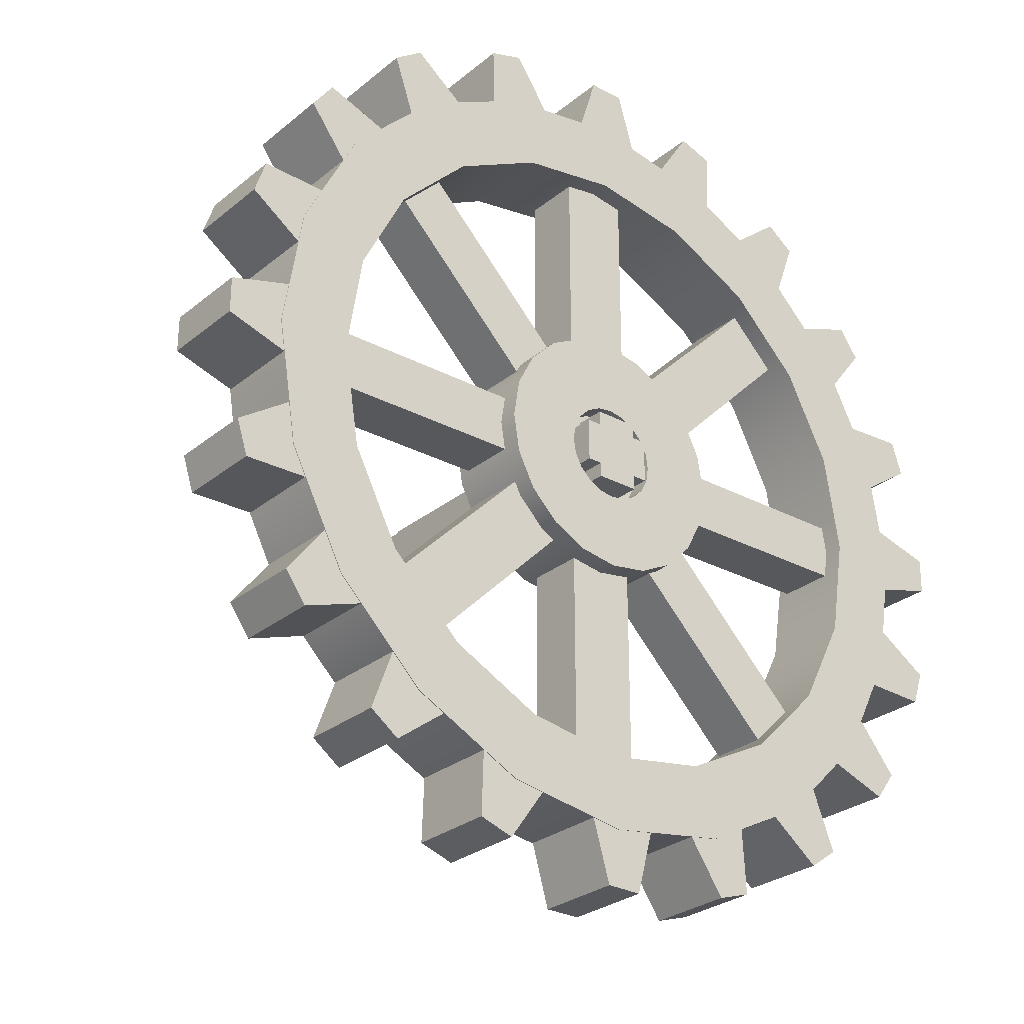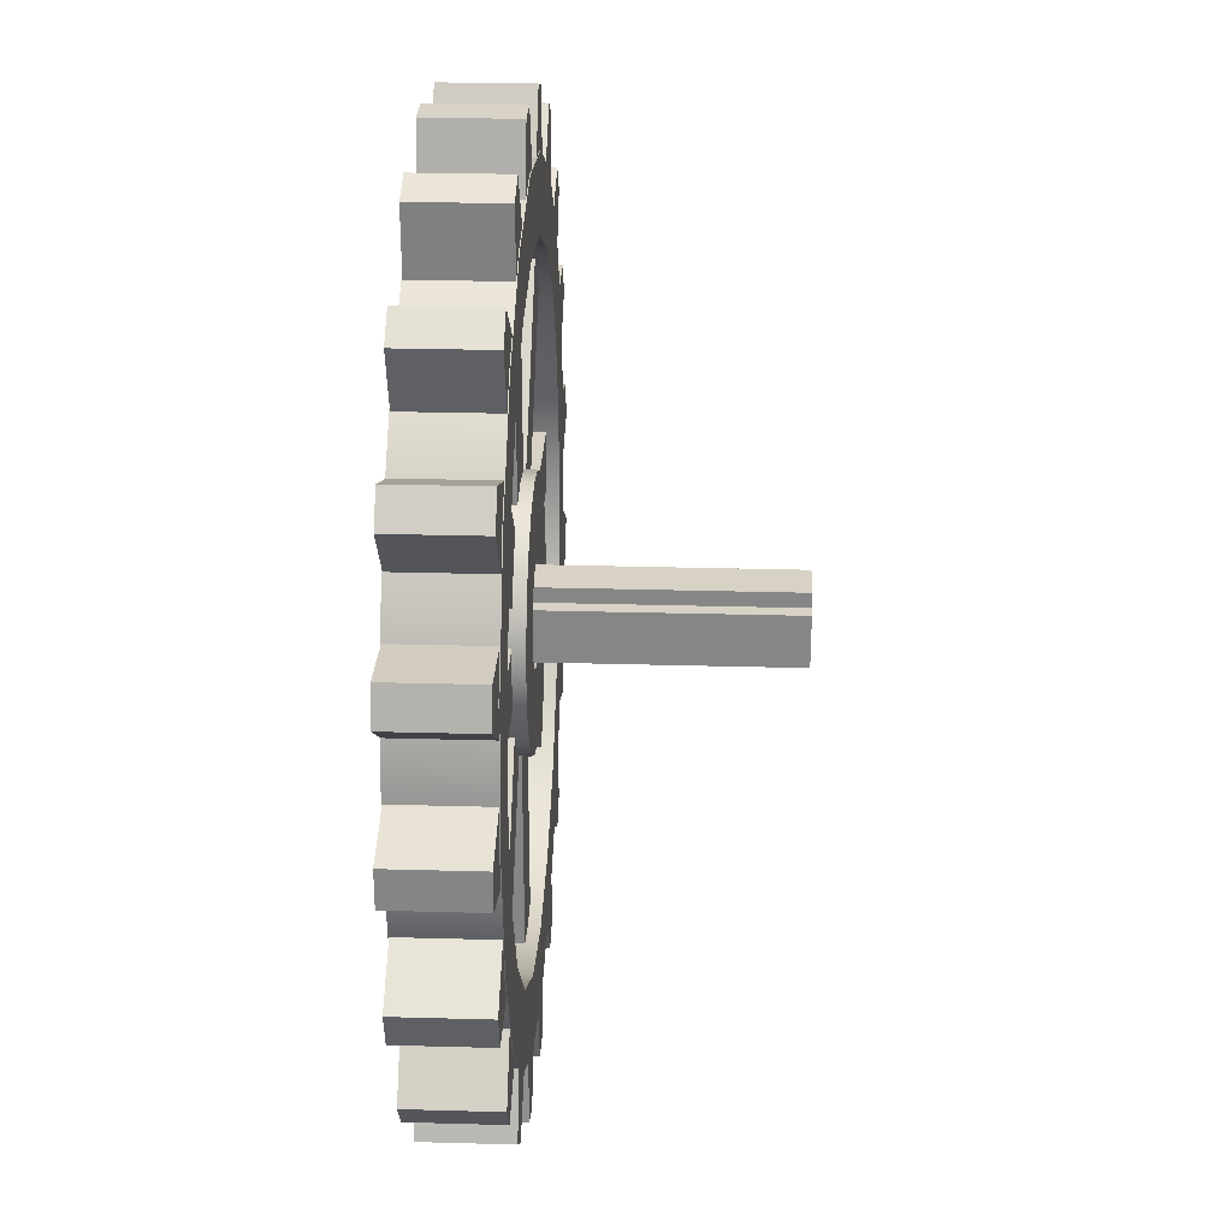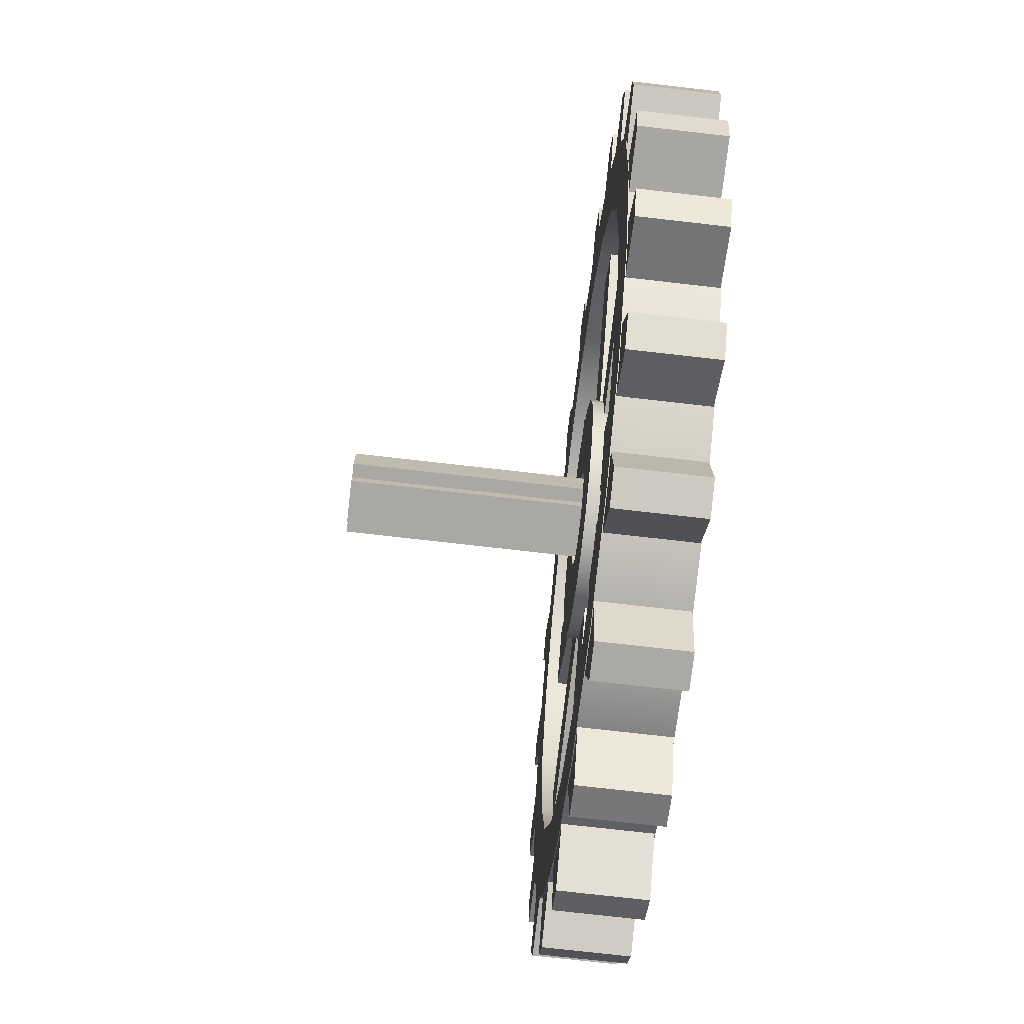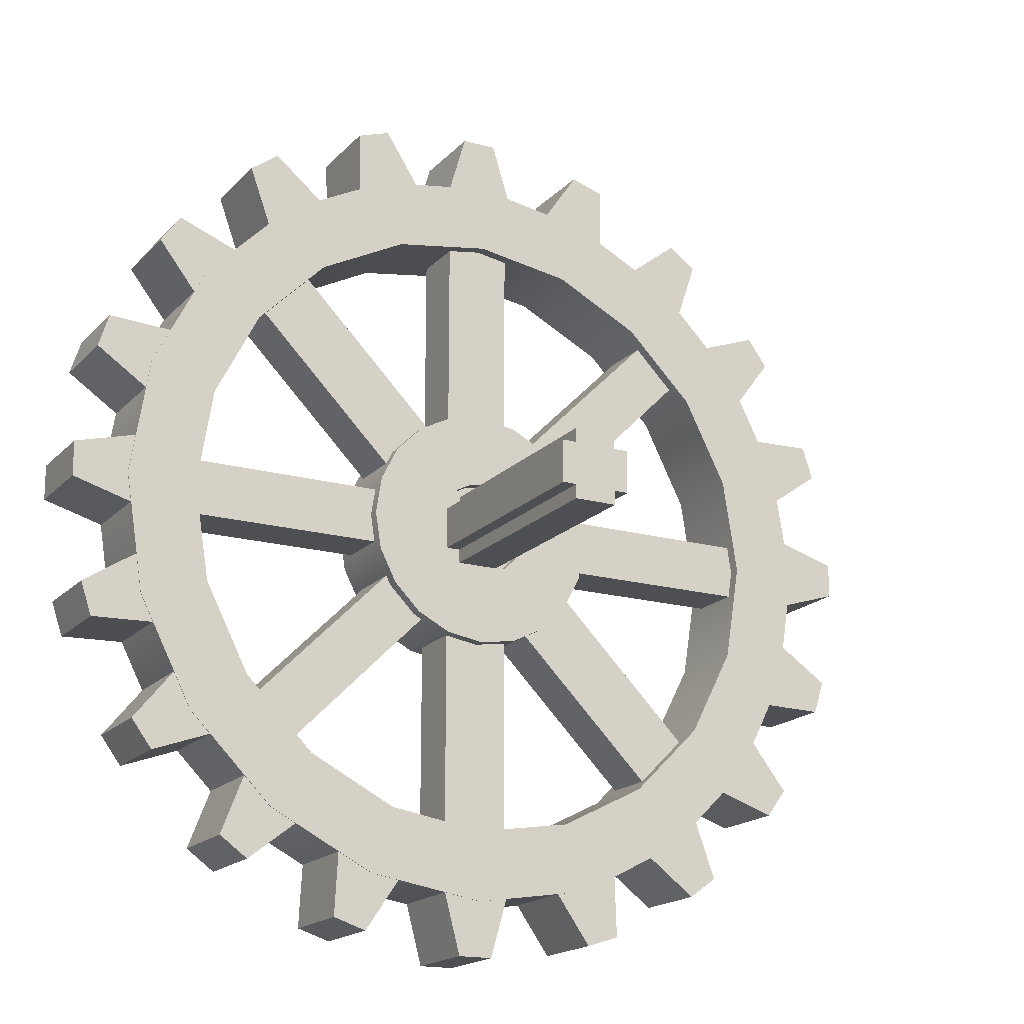
<metadata>
{"format":"obj","ext":"obj","renderer":"f3d","projection":"perspective","resolution":1024,"background":"white","views":[{"elev":-27.8,"azim":-39.1,"up":"+Y"},{"elev":27.5,"azim":92.5,"up":"+Y"},{"elev":-75.0,"azim":-96.5,"up":"+Y"},{"elev":-17.9,"azim":151.5,"up":"+Y"}]}
</metadata>
<code>
v 0.5143 0.5226 0.6438
v 0.4998 0.5227 0.6438
v 0.5143 0.1604 0.6438
v 0.4998 0.1605 0.6438
v 0.5143 0.1604 0.6088
v 0.4998 0.1605 0.6088
v 0.5143 0.5226 0.6088
v 0.4998 0.5227 0.6088
v 0.5248 0.2 0.6088
v 0.5248 0.2 0.6438
v 0.4884 0.2003 0.6438
v 0.4884 0.2003 0.6088
v 0.5248 0.4859 0.6088
v 0.5248 0.4859 0.6438
v 0.4884 0.4861 0.6438
v 0.4884 0.4861 0.6088
v 0.458 0.5166 0.6438
v 0.4442 0.5123 0.6438
v 0.5699 0.1722 0.6438
v 0.5561 0.1678 0.6438
v 0.5699 0.1722 0.6088
v 0.5561 0.1678 0.6088
v 0.458 0.5166 0.6088
v 0.4442 0.5123 0.6088
v 0.5677 0.2131 0.6088
v 0.5677 0.2131 0.6438
v 0.533 0.2021 0.6438
v 0.533 0.2021 0.6088
v 0.4794 0.485 0.6088
v 0.4794 0.485 0.6438
v 0.4447 0.474 0.6438
v 0.4447 0.474 0.6088
v 0.4063 0.4936 0.6438
v 0.3945 0.4852 0.6438
v 0.6192 0.2006 0.6438
v 0.6074 0.1921 0.6438
v 0.6192 0.2006 0.6088
v 0.6074 0.1921 0.6088
v 0.4063 0.4936 0.6088
v 0.3945 0.4852 0.6088
v 0.6044 0.2388 0.6088
v 0.6044 0.2388 0.6438
v 0.5748 0.2176 0.6438
v 0.5748 0.2176 0.6088
v 0.4364 0.4701 0.6088
v 0.4364 0.4701 0.6438
v 0.4068 0.4489 0.6438
v 0.4068 0.4489 0.6088
v 0.3643 0.4556 0.6438
v 0.3557 0.444 0.6438
v 0.6573 0.2428 0.6438
v 0.6487 0.2311 0.6438
v 0.6573 0.2428 0.6088
v 0.6487 0.2311 0.6088
v 0.3643 0.4556 0.6088
v 0.3557 0.444 0.6088
v 0.6314 0.2746 0.6088
v 0.6314 0.2746 0.6438
v 0.6099 0.2453 0.6438
v 0.6099 0.2453 0.6088
v 0.4002 0.4426 0.6088
v 0.4002 0.4426 0.6438
v 0.3786 0.4133 0.6438
v 0.3786 0.4133 0.6088
v 0.336 0.4066 0.6438
v 0.3315 0.3929 0.6438
v 0.6805 0.2947 0.6438
v 0.6759 0.281 0.6438
v 0.6805 0.2947 0.6088
v 0.6759 0.281 0.6088
v 0.336 0.4066 0.6088
v 0.3315 0.3929 0.6088
v 0.6461 0.317 0.6088
v 0.6461 0.317 0.6438
v 0.6346 0.2824 0.6438
v 0.6346 0.2824 0.6088
v 0.3742 0.4053 0.6088
v 0.3742 0.4053 0.6438
v 0.3627 0.3707 0.6438
v 0.3627 0.3707 0.6088
v 0.3243 0.3512 0.6438
v 0.3242 0.3368 0.6438
v 0.6865 0.3512 0.6438
v 0.6864 0.3368 0.6438
v 0.6865 0.3512 0.6088
v 0.6864 0.3368 0.6088
v 0.3243 0.3512 0.6088
v 0.3242 0.3368 0.6088
v 0.6469 0.3618 0.6088
v 0.6469 0.3618 0.6438
v 0.6466 0.3254 0.6438
v 0.6466 0.3254 0.6088
v 0.361 0.3618 0.6088
v 0.361 0.3618 0.6438
v 0.3608 0.3254 0.6438
v 0.3608 0.3254 0.6088
v 0.3303 0.2949 0.6438
v 0.3347 0.2812 0.6438
v 0.6747 0.4069 0.6438
v 0.6791 0.3931 0.6438
v 0.6747 0.4069 0.6088
v 0.6791 0.3931 0.6088
v 0.3303 0.2949 0.6088
v 0.3347 0.2812 0.6088
v 0.6338 0.4047 0.6088
v 0.6338 0.4047 0.6438
v 0.6448 0.37 0.6438
v 0.6448 0.37 0.6088
v 0.3619 0.3163 0.6088
v 0.3619 0.3163 0.6438
v 0.373 0.2816 0.6438
v 0.373 0.2816 0.6088
v 0.3534 0.2433 0.6438
v 0.3618 0.2315 0.6438
v 0.6464 0.4561 0.6438
v 0.6548 0.4444 0.6438
v 0.6464 0.4561 0.6088
v 0.6548 0.4444 0.6088
v 0.3534 0.2433 0.6088
v 0.3618 0.2315 0.6088
v 0.6081 0.4414 0.6088
v 0.6081 0.4414 0.6438
v 0.6293 0.4118 0.6438
v 0.6293 0.4118 0.6088
v 0.3769 0.2734 0.6088
v 0.3769 0.2734 0.6438
v 0.3981 0.2438 0.6438
v 0.3981 0.2438 0.6088
v 0.3913 0.2012 0.6438
v 0.4029 0.1927 0.6438
v 0.6042 0.4942 0.6438
v 0.6158 0.4857 0.6438
v 0.6042 0.4942 0.6088
v 0.6158 0.4857 0.6088
v 0.3913 0.2012 0.6088
v 0.4029 0.1927 0.6088
v 0.5723 0.4684 0.6088
v 0.5723 0.4684 0.6438
v 0.6017 0.4468 0.6438
v 0.6017 0.4468 0.6088
v 0.4043 0.2371 0.6088
v 0.4043 0.2371 0.6438
v 0.4336 0.2156 0.6438
v 0.4336 0.2156 0.6088
v 0.4403 0.173 0.6438
v 0.454 0.1684 0.6438
v 0.5522 0.5174 0.6438
v 0.566 0.5129 0.6438
v 0.5522 0.5174 0.6088
v 0.566 0.5129 0.6088
v 0.4403 0.173 0.6088
v 0.454 0.1684 0.6088
v 0.53 0.483 0.6088
v 0.53 0.483 0.6438
v 0.5645 0.4716 0.6438
v 0.5645 0.4716 0.6088
v 0.4416 0.2112 0.6088
v 0.4416 0.2112 0.6438
v 0.4762 0.1997 0.6438
v 0.4762 0.1997 0.6088
v 0.635 0.3419 0.6085
v 0.6287 0.3821 0.6085
v 0.6102 0.4184 0.6085
v 0.5814 0.4471 0.6085
v 0.5452 0.4656 0.6085
v 0.505 0.472 0.6085
v 0.4648 0.4656 0.6085
v 0.4285 0.4471 0.6085
v 0.3998 0.4184 0.6085
v 0.3813 0.3821 0.6085
v 0.3749 0.3419 0.6085
v 0.3813 0.3018 0.6085
v 0.3998 0.2655 0.6085
v 0.4285 0.2367 0.6085
v 0.4648 0.2183 0.6085
v 0.505 0.2119 0.6085
v 0.5452 0.2183 0.6085
v 0.5814 0.2367 0.6085
v 0.6102 0.2655 0.6085
v 0.6287 0.3018 0.6085
v 0.635 0.3419 0.6441
v 0.6287 0.3821 0.6441
v 0.6102 0.4184 0.6441
v 0.5814 0.4471 0.6441
v 0.5452 0.4656 0.6441
v 0.505 0.472 0.6441
v 0.4648 0.4656 0.6441
v 0.4285 0.4471 0.6441
v 0.3998 0.4184 0.6441
v 0.3813 0.3821 0.6441
v 0.3749 0.3419 0.6441
v 0.3813 0.3018 0.6441
v 0.3998 0.2655 0.6441
v 0.4285 0.2367 0.6441
v 0.4648 0.2183 0.6441
v 0.505 0.2119 0.6441
v 0.5452 0.2183 0.6441
v 0.5814 0.2367 0.6441
v 0.6102 0.2655 0.6441
v 0.6287 0.3018 0.6441
v 0.6639 0.3419 0.6441
v 0.6561 0.391 0.6441
v 0.6335 0.4353 0.6441
v 0.5984 0.4705 0.6441
v 0.5541 0.493 0.6441
v 0.505 0.5008 0.6441
v 0.4559 0.493 0.6441
v 0.4116 0.4705 0.6441
v 0.3765 0.4353 0.6441
v 0.3539 0.391 0.6441
v 0.3461 0.3419 0.6441
v 0.3539 0.2929 0.6441
v 0.3765 0.2486 0.6441
v 0.4116 0.2134 0.6441
v 0.4559 0.1909 0.6441
v 0.505 0.1831 0.6441
v 0.5541 0.1909 0.6441
v 0.5984 0.2134 0.6441
v 0.6335 0.2486 0.6441
v 0.6561 0.2929 0.6441
v 0.6639 0.3419 0.6085
v 0.6561 0.391 0.6085
v 0.6335 0.4353 0.6085
v 0.5984 0.4705 0.6085
v 0.5541 0.493 0.6085
v 0.505 0.5008 0.6085
v 0.4559 0.493 0.6085
v 0.4116 0.4705 0.6085
v 0.3765 0.4353 0.6085
v 0.3539 0.391 0.6085
v 0.3461 0.3419 0.6085
v 0.3539 0.2929 0.6085
v 0.3765 0.2486 0.6085
v 0.4116 0.2134 0.6085
v 0.4559 0.1909 0.6085
v 0.505 0.1831 0.6085
v 0.5541 0.1909 0.6085
v 0.5984 0.2134 0.6085
v 0.6335 0.2486 0.6085
v 0.6561 0.2929 0.6085
v 0.5994 0.2312 0.6362
v 0.616 0.2478 0.6362
v 0.3946 0.436 0.6362
v 0.4112 0.4526 0.6362
v 0.3946 0.436 0.6133
v 0.4112 0.4526 0.6133
v 0.5994 0.2312 0.6133
v 0.616 0.2478 0.6133
v 0.4915 0.1971 0.6362
v 0.519 0.1971 0.6362
v 0.4915 0.4867 0.6362
v 0.519 0.4867 0.6362
v 0.4915 0.4867 0.6133
v 0.519 0.4867 0.6133
v 0.4915 0.1971 0.6133
v 0.519 0.1971 0.6133
v 0.3932 0.2491 0.6362
v 0.4124 0.2299 0.6362
v 0.598 0.4539 0.6362
v 0.6172 0.4347 0.6362
v 0.598 0.4539 0.6133
v 0.6172 0.4347 0.6133
v 0.3932 0.2491 0.6133
v 0.4124 0.2299 0.6133
v 0.6502 0.3305 0.6362
v 0.6502 0.3534 0.6362
v 0.3605 0.3305 0.6362
v 0.3605 0.3534 0.6362
v 0.3605 0.3305 0.6133
v 0.3605 0.3534 0.6133
v 0.6502 0.3305 0.6133
v 0.6502 0.3534 0.6133
v 0.4854 0.3419 0.6085
v 0.4864 0.3359 0.6085
v 0.4891 0.3304 0.6085
v 0.4935 0.3261 0.6085
v 0.4989 0.3233 0.6085
v 0.505 0.3224 0.6085
v 0.511 0.3233 0.6085
v 0.5165 0.3261 0.6085
v 0.5208 0.3304 0.6085
v 0.5236 0.3359 0.6085
v 0.5246 0.3419 0.6085
v 0.5236 0.348 0.6085
v 0.5208 0.3535 0.6085
v 0.5165 0.3578 0.6085
v 0.511 0.3606 0.6085
v 0.505 0.3615 0.6085
v 0.4989 0.3606 0.6085
v 0.4935 0.3578 0.6085
v 0.4891 0.3535 0.6085
v 0.4864 0.348 0.6085
v 0.4854 0.3419 0.6441
v 0.4864 0.3359 0.6441
v 0.4891 0.3304 0.6441
v 0.4935 0.3261 0.6441
v 0.4989 0.3233 0.6441
v 0.505 0.3224 0.6441
v 0.511 0.3233 0.6441
v 0.5165 0.3261 0.6441
v 0.5208 0.3304 0.6441
v 0.5236 0.3359 0.6441
v 0.5246 0.3419 0.6441
v 0.5236 0.348 0.6441
v 0.5208 0.3535 0.6441
v 0.5165 0.3578 0.6441
v 0.511 0.3606 0.6441
v 0.505 0.3615 0.6441
v 0.4989 0.3606 0.6441
v 0.4935 0.3578 0.6441
v 0.4891 0.3535 0.6441
v 0.4864 0.348 0.6441
v 0.455 0.3419 0.6441
v 0.4575 0.3265 0.6441
v 0.4646 0.3126 0.6441
v 0.4756 0.3015 0.6441
v 0.4895 0.2944 0.6441
v 0.505 0.292 0.6441
v 0.5204 0.2944 0.6441
v 0.5343 0.3015 0.6441
v 0.5454 0.3126 0.6441
v 0.5525 0.3265 0.6441
v 0.5549 0.3419 0.6441
v 0.5525 0.3574 0.6441
v 0.5454 0.3713 0.6441
v 0.5343 0.3824 0.6441
v 0.5204 0.3894 0.6441
v 0.505 0.3919 0.6441
v 0.4895 0.3894 0.6441
v 0.4756 0.3824 0.6441
v 0.4646 0.3713 0.6441
v 0.4575 0.3574 0.6441
v 0.455 0.3419 0.6085
v 0.4575 0.3265 0.6085
v 0.4646 0.3126 0.6085
v 0.4756 0.3015 0.6085
v 0.4895 0.2944 0.6085
v 0.505 0.292 0.6085
v 0.5204 0.2944 0.6085
v 0.5343 0.3015 0.6085
v 0.5454 0.3126 0.6085
v 0.5525 0.3265 0.6085
v 0.5549 0.3419 0.6085
v 0.5525 0.3574 0.6085
v 0.5454 0.3713 0.6085
v 0.5343 0.3824 0.6085
v 0.5204 0.3894 0.6085
v 0.505 0.3919 0.6085
v 0.4895 0.3894 0.6085
v 0.4756 0.3824 0.6085
v 0.4646 0.3713 0.6085
v 0.4575 0.3574 0.6085
v 0.4899 0.3328 0.6482
v 0.4899 0.3503 0.6482
v 0.5132 0.3503 0.5135
v 0.5132 0.3328 0.5135
v 0.4957 0.3328 0.5135
v 0.4957 0.3503 0.5135
v 0.4899 0.3328 0.5135
v 0.4899 0.3503 0.5135
v 0.5132 0.3503 0.6482
v 0.5132 0.3328 0.6482
v 0.4957 0.3503 0.6482
v 0.4957 0.3328 0.6482
v 0.5191 0.3328 0.6482
v 0.5191 0.3328 0.5135
v 0.5191 0.3503 0.6482
v 0.5191 0.3503 0.5135
v 0.5132 0.3269 0.6482
v 0.5132 0.3269 0.5135
v 0.5132 0.3561 0.6482
v 0.5132 0.3561 0.5135
v 0.4957 0.3269 0.6482
v 0.4957 0.3269 0.5135
v 0.4957 0.3561 0.6482
v 0.4957 0.3561 0.5135
f 10 11 4 3
f 3 4 6 5
f 5 6 12 9
f 7 8 2 1
f 11 12 6 4
f 9 10 3 5
f 7 1 14 13
f 1 2 15 14
f 2 8 16 15
f 13 16 8 7
f 26 27 20 19
f 19 20 22 21
f 21 22 28 25
f 23 24 18 17
f 27 28 22 20
f 25 26 19 21
f 23 17 30 29
f 17 18 31 30
f 18 24 32 31
f 29 32 24 23
f 42 43 36 35
f 35 36 38 37
f 37 38 44 41
f 39 40 34 33
f 43 44 38 36
f 41 42 35 37
f 39 33 46 45
f 33 34 47 46
f 34 40 48 47
f 45 48 40 39
f 58 59 52 51
f 51 52 54 53
f 53 54 60 57
f 55 56 50 49
f 59 60 54 52
f 57 58 51 53
f 55 49 62 61
f 49 50 63 62
f 50 56 64 63
f 61 64 56 55
f 74 75 68 67
f 67 68 70 69
f 69 70 76 73
f 71 72 66 65
f 75 76 70 68
f 73 74 67 69
f 71 65 78 77
f 65 66 79 78
f 66 72 80 79
f 77 80 72 71
f 90 91 84 83
f 83 84 86 85
f 85 86 92 89
f 87 88 82 81
f 91 92 86 84
f 89 90 83 85
f 87 81 94 93
f 81 82 95 94
f 82 88 96 95
f 93 96 88 87
f 106 107 100 99
f 99 100 102 101
f 101 102 108 105
f 103 104 98 97
f 107 108 102 100
f 105 106 99 101
f 103 97 110 109
f 97 98 111 110
f 98 104 112 111
f 109 112 104 103
f 122 123 116 115
f 115 116 118 117
f 117 118 124 121
f 119 120 114 113
f 123 124 118 116
f 121 122 115 117
f 119 113 126 125
f 113 114 127 126
f 114 120 128 127
f 125 128 120 119
f 138 139 132 131
f 131 132 134 133
f 133 134 140 137
f 135 136 130 129
f 139 140 134 132
f 137 138 131 133
f 135 129 142 141
f 129 130 143 142
f 130 136 144 143
f 141 144 136 135
f 154 155 148 147
f 147 148 150 149
f 149 150 156 153
f 151 152 146 145
f 155 156 150 148
f 153 154 147 149
f 151 145 158 157
f 145 146 159 158
f 146 152 160 159
f 157 160 152 151
f 162 161 181 182
f 163 162 182 183
f 164 163 183 184
f 165 164 184 185
f 166 165 185 186
f 167 166 186 187
f 168 167 187 188
f 169 168 188 189
f 170 169 189 190
f 171 170 190 191
f 172 171 191 192
f 173 172 192 193
f 174 173 193 194
f 175 174 194 195
f 176 175 195 196
f 177 176 196 197
f 178 177 197 198
f 179 178 198 199
f 180 179 199 200
f 161 180 200 181
f 182 181 201 202
f 183 182 202 203
f 184 183 203 204
f 185 184 204 205
f 186 185 205 206
f 187 186 206 207
f 188 187 207 208
f 189 188 208 209
f 190 189 209 210
f 191 190 210 211
f 192 191 211 212
f 193 192 212 213
f 194 193 213 214
f 195 194 214 215
f 196 195 215 216
f 197 196 216 217
f 198 197 217 218
f 199 198 218 219
f 200 199 219 220
f 181 200 220 201
f 202 201 221 222
f 203 202 222 223
f 204 203 223 224
f 205 204 224 225
f 206 205 225 226
f 207 206 226 227
f 208 207 227 228
f 209 208 228 229
f 210 209 229 230
f 211 210 230 231
f 212 211 231 232
f 213 212 232 233
f 214 213 233 234
f 215 214 234 235
f 216 215 235 236
f 217 216 236 237
f 218 217 237 238
f 219 218 238 239
f 220 219 239 240
f 201 220 240 221
f 222 221 161 162
f 223 222 162 163
f 224 223 163 164
f 225 224 164 165
f 226 225 165 166
f 227 226 166 167
f 228 227 167 168
f 229 228 168 169
f 230 229 169 170
f 231 230 170 171
f 232 231 171 172
f 233 232 172 173
f 234 233 173 174
f 235 234 174 175
f 236 235 175 176
f 237 236 176 177
f 238 237 177 178
f 239 238 178 179
f 240 239 179 180
f 221 240 180 161
f 241 242 244 243
f 243 244 246 245
f 245 246 248 247
f 247 248 242 241
f 242 248 246 244
f 247 241 243 245
f 249 250 252 251
f 251 252 254 253
f 253 254 256 255
f 255 256 250 249
f 250 256 254 252
f 255 249 251 253
f 257 258 260 259
f 259 260 262 261
f 261 262 264 263
f 263 264 258 257
f 258 264 262 260
f 263 257 259 261
f 265 266 268 267
f 267 268 270 269
f 269 270 272 271
f 271 272 266 265
f 266 272 270 268
f 271 265 267 269
f 274 273 293 294
f 275 274 294 295
f 276 275 295 296
f 277 276 296 297
f 278 277 297 298
f 279 278 298 299
f 280 279 299 300
f 281 280 300 301
f 282 281 301 302
f 283 282 302 303
f 284 283 303 304
f 285 284 304 305
f 286 285 305 306
f 287 286 306 307
f 288 287 307 308
f 289 288 308 309
f 290 289 309 310
f 291 290 310 311
f 292 291 311 312
f 273 292 312 293
f 294 293 313 314
f 295 294 314 315
f 296 295 315 316
f 297 296 316 317
f 298 297 317 318
f 299 298 318 319
f 300 299 319 320
f 301 300 320 321
f 302 301 321 322
f 303 302 322 323
f 304 303 323 324
f 305 304 324 325
f 306 305 325 326
f 307 306 326 327
f 308 307 327 328
f 309 308 328 329
f 310 309 329 330
f 311 310 330 331
f 312 311 331 332
f 293 312 332 313
f 314 313 333 334
f 315 314 334 335
f 316 315 335 336
f 317 316 336 337
f 318 317 337 338
f 319 318 338 339
f 320 319 339 340
f 321 320 340 341
f 322 321 341 342
f 323 322 342 343
f 324 323 343 344
f 325 324 344 345
f 326 325 345 346
f 327 326 346 347
f 328 327 347 348
f 329 328 348 349
f 330 329 349 350
f 331 330 350 351
f 332 331 351 352
f 313 332 352 333
f 334 333 273 274
f 335 334 274 275
f 336 335 275 276
f 337 336 276 277
f 338 337 277 278
f 339 338 278 279
f 340 339 279 280
f 341 340 280 281
f 342 341 281 282
f 343 342 282 283
f 344 343 283 284
f 345 344 284 285
f 346 345 285 286
f 347 346 286 287
f 348 347 287 288
f 349 348 288 289
f 350 349 289 290
f 351 350 290 291
f 352 351 291 292
f 333 352 292 273
f 365 362 356 366
f 355 361 367 368
f 367 365 366 368
f 362 369 370 356
f 371 361 355 372
f 364 353 359 357
f 373 364 357 374
f 369 373 374 370
f 375 371 372 376
f 354 363 358 360
f 363 375 376 358
f 353 354 360 359
f 357 356 370 374
f 356 355 368 366
f 355 358 376 372
f 359 360 358 357
f 358 355 356 357
f 375 363 361 371
f 363 354 353 364
f 364 373 369 362
f 362 365 367 361
f 362 361 363 364

</code>
